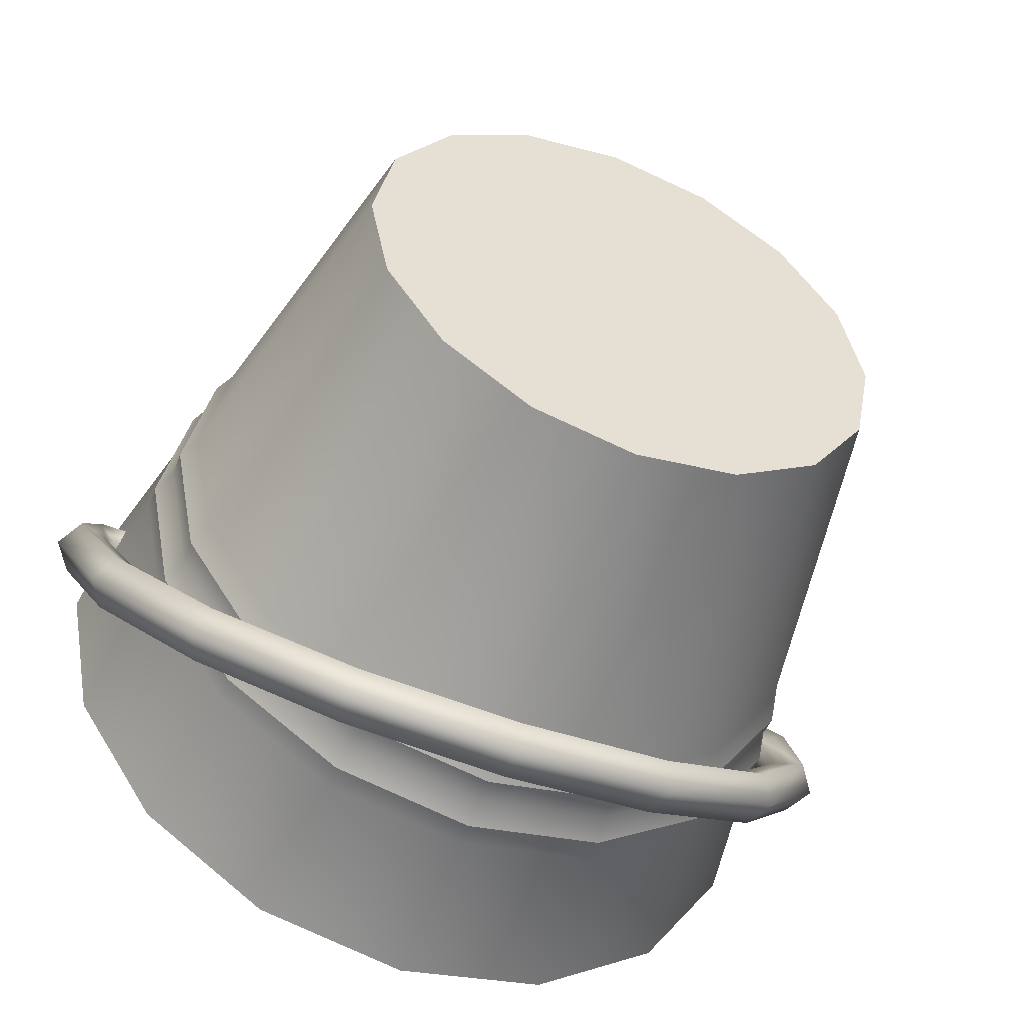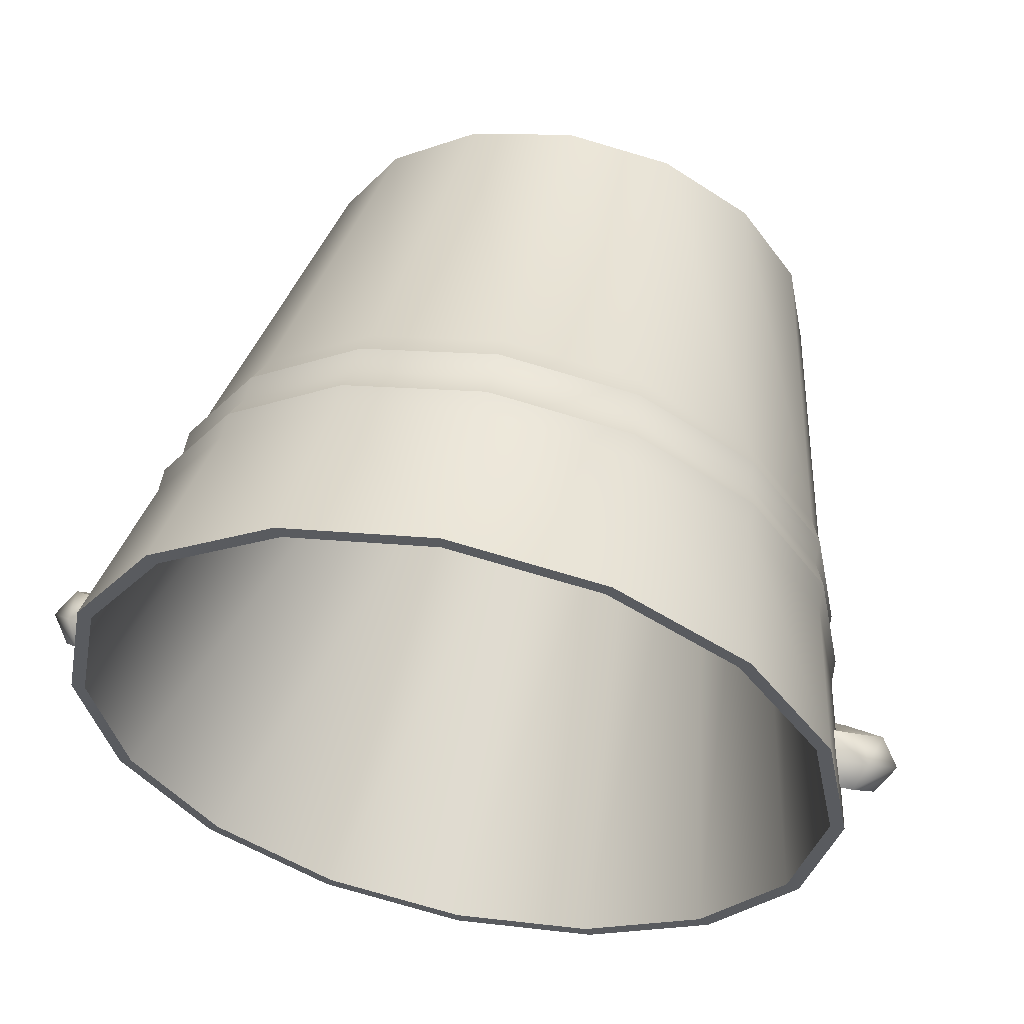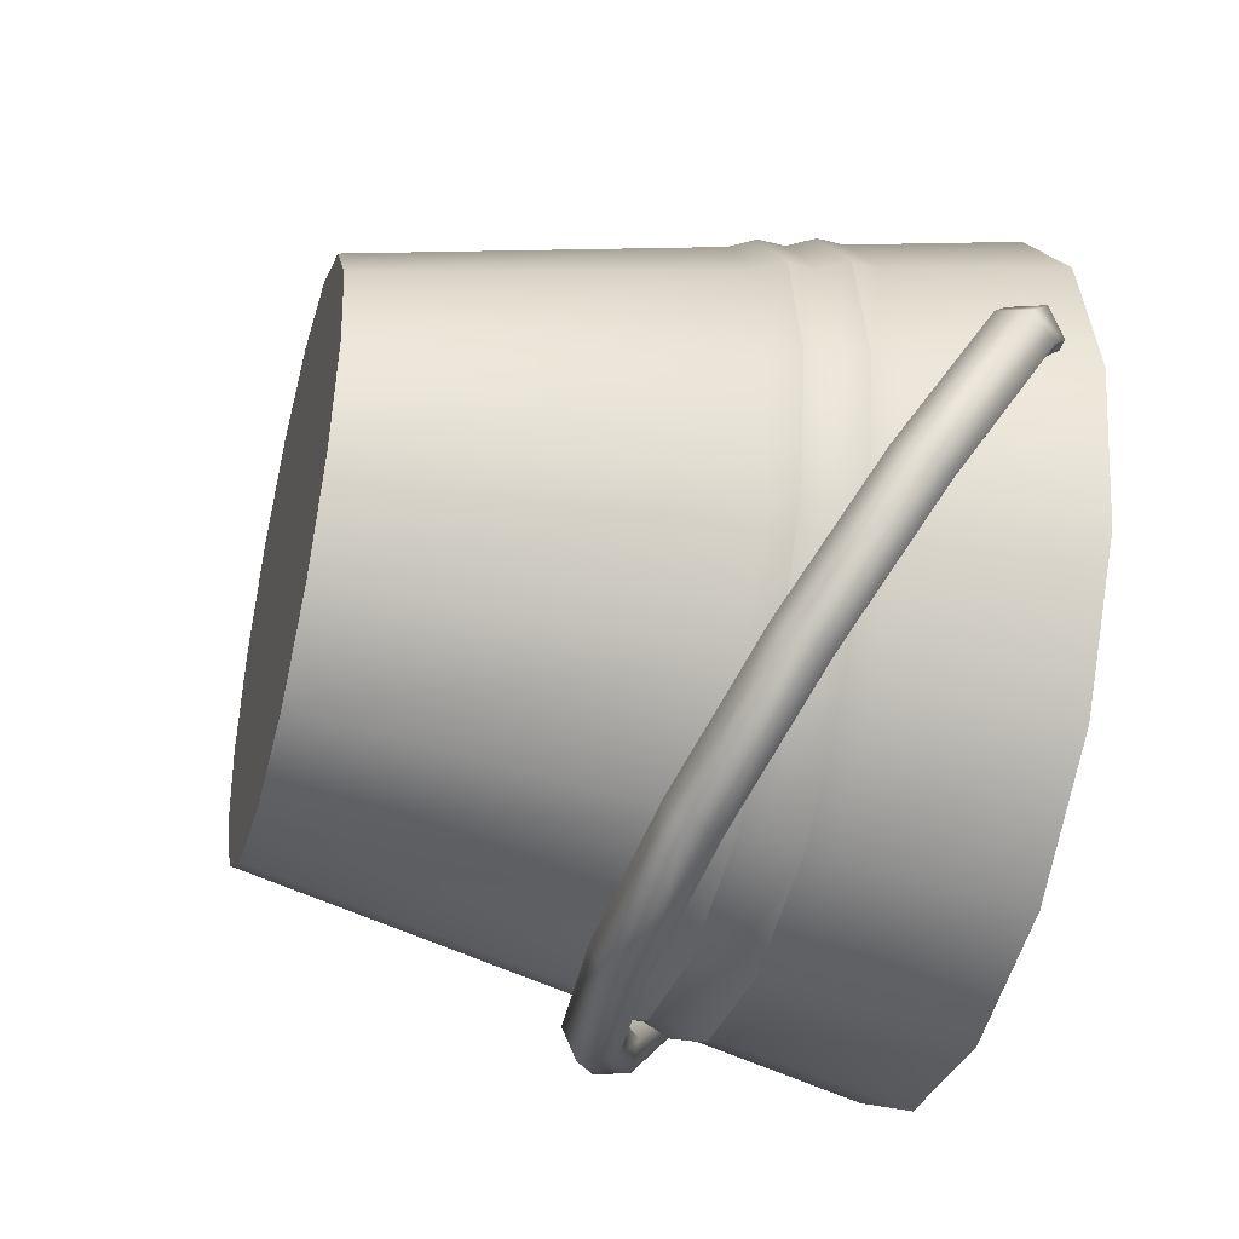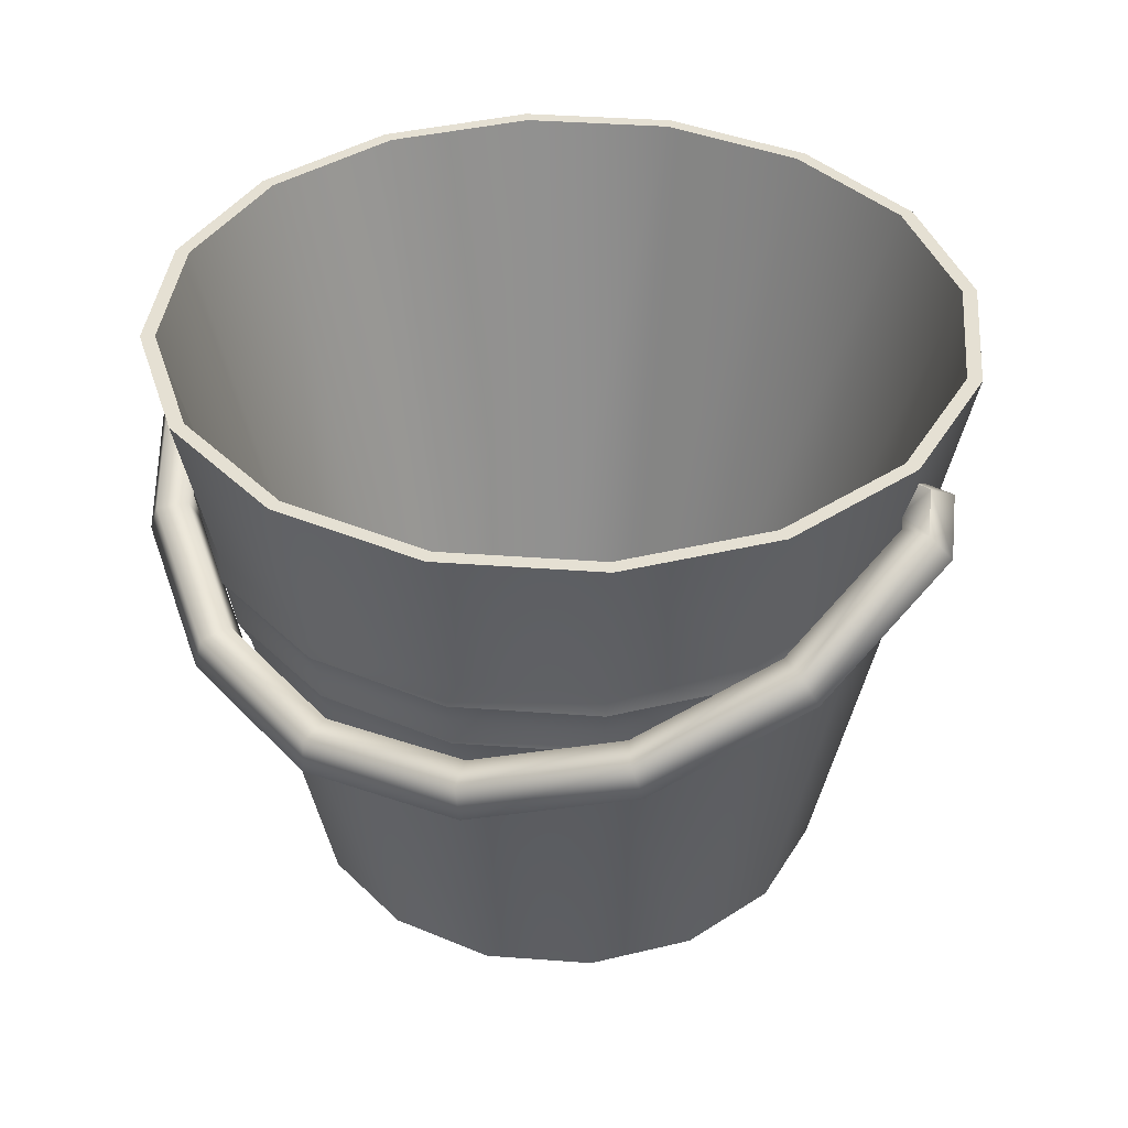
<metadata>
{"format":"obj","ext":"obj","renderer":"f3d","projection":"perspective","resolution":1024,"background":"white","views":[{"elev":-51.8,"azim":-22.1,"up":"+Z"},{"elev":56.1,"azim":-168.2,"up":"+Z"},{"elev":-41.5,"azim":75.3,"up":"+Z"},{"elev":38.1,"azim":-140.8,"up":"+Y"}]}
</metadata>
<code>
g Bucket
v 0.2597 0.005743 -0.6269
v 1.494e-16 0.005743 -0.6785
v -0.2597 0.005743 -0.6269
v -0.4798 0.005743 -0.4798
v 0.4798 0.005743 -0.4798
v -0.6269 0.005743 -0.2597
v 0.6269 0.005743 -0.2597
v -0.6785 0.005743 -7.658e-09
v 0.6785 0.005743 3.009e-08
v -0.6269 0.005743 0.2597
v 0.6269 0.005743 0.2597
v 0.4798 0.005743 0.4798
v -0.4798 0.005743 0.4798
v 0.2597 0.005743 0.6269
v -0.2597 0.005743 0.6269
v 1.025e-07 0.005743 0.6785
v -4.433e-17 1.113 -0.9136
v 0.3827 1.52 -0.9239
v -1.155e-16 1.52 -1
v 0.3496 1.113 -0.8441
v -2.953e-17 1.049 -0.9158
v 0.7071 1.52 -0.7071
v 0.3505 1.049 -0.8461
v 0.646 1.113 -0.646
v 0.9239 1.52 -0.3827
v 0.6476 1.049 -0.6476
v 0.8441 1.113 -0.3496
v 1 1.52 1.585e-07
v 0.8461 1.049 -0.3505
v 0.9136 1.113 1.24e-07
v 0.9239 1.52 0.3827
v 0.9158 1.049 1.192e-07
v 0.8441 1.113 0.3496
v 0.7071 1.52 0.7071
v 0.8461 1.049 0.3505
v 0.646 1.113 0.646
v 0.3827 1.52 0.9239
v 0.6476 1.049 0.6476
v 0.3496 1.113 0.8441
v 1.51e-07 1.52 1
v 0.3505 1.049 0.8461
v 1.38e-07 1.113 0.9136
v -0.3827 1.52 0.9239
v 1.383e-07 1.049 0.9158
v -0.3496 1.113 0.8441
v -0.7071 1.52 0.7071
v -0.3505 1.049 0.8461
v -0.646 1.113 0.646
v -0.9239 1.52 0.3827
v -0.6476 1.049 0.6476
v -0.8441 1.113 0.3496
v -1 1.52 1.028e-07
v -0.8461 1.049 0.3505
v -0.9136 1.113 7.316e-08
v -0.9239 1.52 -0.3827
v -0.9158 1.049 6.826e-08
v -0.8441 1.113 -0.3496
v -0.7071 1.52 -0.7071
v -0.8461 1.049 -0.3505
v -0.646 1.113 -0.646
v -0.3827 1.52 -0.9239
v -0.6476 1.049 -0.6476
v -0.3496 1.113 -0.8441
v -1.155e-16 1.52 -1
v -0.3505 1.049 -0.8461
v -4.433e-17 1.113 -0.9136
v -2.953e-17 1.049 -0.9158
v -0.236 0.07644 -0.5698
v -8.912e-08 0.07644 -0.6168
v 0.236 0.07644 -0.5698
v -0.4361 0.07644 -0.4361
v 0.4361 0.07644 -0.4361
v -0.5698 0.07644 -0.236
v 0.5698 0.07644 -0.236
v -0.6168 0.07644 2.881e-09
v 0.6168 0.07644 3.679e-08
v -0.5698 0.07644 0.236
v 0.5698 0.07644 0.236
v 0.4361 0.07644 0.4361
v -0.4361 0.07644 0.4361
v 0.236 0.07644 0.5698
v -0.236 0.07644 0.5698
v 1.776e-08 0.07644 0.6168
v -2.255e-08 1.52 -0.9642
v -8.912e-08 0.07644 -0.6168
v -0.236 0.07644 -0.5698
v -0.369 1.52 -0.8908
v -0.4361 0.07644 -0.4361
v -0.6818 1.52 -0.6818
v -0.5698 0.07644 -0.236
v -0.8908 1.52 -0.369
v -0.6168 0.07644 2.881e-09
v -0.9642 1.52 1.103e-07
v -0.5698 0.07644 0.236
v -0.8908 1.52 0.369
v -0.4361 0.07644 0.4361
v -0.6818 1.52 0.6818
v -0.236 0.07644 0.5698
v -0.369 1.52 0.8908
v 1.776e-08 0.07644 0.6168
v 1.445e-07 1.52 0.9642
v 0.236 0.07644 0.5698
v 0.369 1.52 0.8908
v 0.369 1.52 -0.8908
v -8.912e-08 0.07644 -0.6168
v -2.255e-08 1.52 -0.9642
v 0.236 0.07644 -0.5698
v 0.6818 1.52 -0.6818
v 0.4361 0.07644 -0.4361
v 0.8908 1.52 -0.369
v 0.5698 0.07644 -0.236
v 0.9642 1.52 1.633e-07
v 0.6168 0.07644 3.679e-08
v 0.8908 1.52 0.369
v 0.5698 0.07644 0.236
v 0.6818 1.52 0.6818
v 0.4361 0.07644 0.4361
v 0.369 1.52 0.8908
v 0.236 0.07644 0.5698
v 1.06 1.386 -0.0318
v 0.9842 1.362 -0.01966
v 0.9093 1.162 -0.348
v 0.9798 1.17 -0.3856
v 1.108 1.324 1.027e-07
v 0.6959 0.9918 -0.6264
v 1.023 1.099 -0.3696
v 1.06 1.263 0.0318
v 0.7499 0.9865 -0.6856
v 0.3766 0.8782 -0.8124
v 0.9798 1.047 -0.322
v 0.9842 1.286 0.01966
v 0.7833 0.9072 -0.6829
v 0.4058 0.8642 -0.8861
v 5.942e-17 0.8383 -0.8777
v 0.9093 1.086 -0.3087
v 0.9842 1.362 -0.01966
v 0.9093 1.162 -0.348
v 0.7499 0.8634 -0.622
v 0.6959 0.9157 -0.5871
v 0.6959 0.9918 -0.6264
v 0.4239 0.7794 -0.8923
v 8.018e-17 0.8212 -0.9564
v -0.3766 0.8782 -0.8124
v 0.3766 0.8021 -0.7731
v 0.3766 0.8782 -0.8124
v 0.4058 0.7411 -0.8224
v 1.099e-16 0.7345 -0.9658
v -0.4058 0.8642 -0.8861
v -0.6959 0.9918 -0.6264
v 7.631e-17 0.7622 -0.8384
v 5.942e-17 0.8383 -0.8777
v 1.075e-16 0.6981 -0.8928
v -0.4239 0.7794 -0.8923
v -0.7499 0.9865 -0.6856
v -0.9093 1.162 -0.348
v -0.3766 0.8021 -0.7731
v -0.3766 0.8782 -0.8124
v -0.4058 0.7411 -0.8224
v -0.7833 0.9072 -0.6829
v -0.9798 1.17 -0.3856
v -0.9842 1.362 -0.01966
v -1.061 1.386 -0.0318
v -1.023 1.099 -0.3696
v -1.108 1.324 1.829e-08
v -0.7499 0.8634 -0.622
v -0.6959 0.9157 -0.5871
v -0.6959 0.9918 -0.6264
v -0.9798 1.047 -0.322
v -1.061 1.263 0.0318
v -0.9093 1.086 -0.3087
v -0.9093 1.162 -0.348
v -0.9842 1.286 0.01966
v -0.9842 1.362 -0.01966
v -1.061 1.386 -0.0318
v -0.9842 1.362 -0.01966
v -0.9645 1.379 0.007639
v -1.004 1.437 0.05239
v -0.94 1.438 0.05559
v -0.932 1.388 0.02362
v -1.108 1.324 1.829e-08
v -1.004 1.437 0.05239
v -1.029 1.397 0.1194
v -1.061 1.263 0.0318
v -0.93 1.394 0.1147
v -0.94 1.438 0.05559
v -0.9158 1.318 0.1192
v -1.004 1.314 0.116
v -0.9842 1.286 0.01966
v -0.9645 1.303 0.04695
v -0.9842 1.362 -0.01966
v -0.9645 1.379 0.007639
v -0.932 1.388 0.02362
v -0.917 1.314 0.06293
v -0.9158 1.318 0.1192
v 1.004 1.437 0.05239
v 0.9353 1.394 0.1147
v 0.9463 1.437 0.05559
v 1.029 1.397 0.1194
v 0.9194 1.318 0.1192
v 1.004 1.314 0.116
v 1.108 1.324 1.027e-07
v 1.06 1.386 -0.0318
v 1.06 1.263 0.0318
v 0.9842 1.286 0.01966
v 0.9644 1.303 0.04695
v 0.9842 1.362 -0.01966
v 0.9644 1.379 0.007639
v 0.9371 1.388 0.02362
v 0.9205 1.314 0.06293
v 0.9194 1.318 0.1192
v 0.9644 1.379 0.007639
v 0.9842 1.362 -0.01966
v 1.004 1.437 0.05239
v 0.9463 1.437 0.05559
v 0.9371 1.388 0.02362
v -0.2597 0.005743 -0.6269
v 1.494e-16 0.005743 -0.6785
v 1.613e-18 0.8506 -0.8579
v -0.3283 0.8506 -0.7926
v -6.143e-18 0.9151 -0.8874
v -0.4798 0.005743 -0.4798
v -0.3396 0.9151 -0.8199
v -0.6066 0.8506 -0.6066
v -0.6269 0.005743 -0.2597
v -0.6275 0.9151 -0.6275
v -0.7926 0.8506 -0.3283
v -0.6785 0.005743 -7.658e-09
v -0.8199 0.9151 -0.3396
v -0.8579 0.8506 5.399e-08
v -0.6269 0.005743 0.2597
v -0.8874 0.9151 5.85e-08
v -0.7926 0.8506 0.3283
v -0.4798 0.005743 0.4798
v -0.8199 0.9151 0.3396
v -0.6066 0.8506 0.6066
v -0.2597 0.005743 0.6269
v -0.6275 0.9151 0.6275
v -0.3283 0.8506 0.7926
v 1.025e-07 0.005743 0.6785
v -0.3396 0.9151 0.8199
v 1.295e-07 0.8506 0.8579
v 0.2597 0.005743 0.6269
v 1.34e-07 0.9151 0.8874
v 0.3283 0.8506 0.7926
v 0.4798 0.005743 0.4798
v 0.3396 0.9151 0.8199
v 0.6066 0.8506 0.6066
v 0.6269 0.005743 0.2597
v 0.6275 0.9151 0.6275
v 0.7926 0.8506 0.3283
v 0.6785 0.005743 3.009e-08
v 0.8199 0.9151 0.3396
v 0.8579 0.8506 1.017e-07
v 0.6269 0.005743 -0.2597
v 0.8874 0.9151 1.079e-07
v 0.7926 0.8506 -0.3283
v 0.4798 0.005743 -0.4798
v 0.8199 0.9151 -0.3396
v 0.6066 0.8506 -0.6066
v 0.2597 0.005743 -0.6269
v 0.6275 0.9151 -0.6275
v 0.3283 0.8506 -0.7926
v 1.494e-16 0.005743 -0.6785
v 0.3396 0.9151 -0.8199
v 1.613e-18 0.8506 -0.8579
v -6.143e-18 0.9151 -0.8874
v -0.3396 0.9151 -0.8199
v -6.143e-18 0.9151 -0.8874
v -2.136e-17 0.9819 -0.8857
v -0.339 0.9819 -0.8183
v -2.953e-17 1.049 -0.9158
v -0.6275 0.9151 -0.6275
v -0.3505 1.049 -0.8461
v -0.6263 0.9819 -0.6263
v -0.8199 0.9151 -0.3396
v -0.6476 1.049 -0.6476
v -0.8183 0.9819 -0.339
v -0.8874 0.9151 5.85e-08
v -0.8461 1.049 -0.3505
v -0.8857 0.9819 6.357e-08
v -0.8199 0.9151 0.3396
v -0.9158 1.049 6.826e-08
v -0.8183 0.9819 0.339
v -0.6275 0.9151 0.6275
v -0.8461 1.049 0.3505
v -0.6263 0.9819 0.6263
v -0.3396 0.9151 0.8199
v -0.6476 1.049 0.6476
v -0.339 0.9819 0.8183
v 1.34e-07 0.9151 0.8874
v -0.3505 1.049 0.8461
v 1.337e-07 0.9819 0.8857
v 0.3396 0.9151 0.8199
v 1.383e-07 1.049 0.9158
v 0.339 0.9819 0.8183
v 0.6275 0.9151 0.6275
v 0.3505 1.049 0.8461
v 0.6263 0.9819 0.6263
v 0.8199 0.9151 0.3396
v 0.6476 1.049 0.6476
v 0.8183 0.9819 0.339
v 0.8874 0.9151 1.079e-07
v 0.8461 1.049 0.3505
v 0.8857 0.9819 1.129e-07
v 0.8199 0.9151 -0.3396
v 0.9158 1.049 1.192e-07
v 0.8183 0.9819 -0.339
v 0.6275 0.9151 -0.6275
v 0.8461 1.049 -0.3505
v 0.6263 0.9819 -0.6263
v 0.3396 0.9151 -0.8199
v 0.6476 1.049 -0.6476
v 0.339 0.9819 -0.8183
v -6.143e-18 0.9151 -0.8874
v 0.3505 1.049 -0.8461
v -2.136e-17 0.9819 -0.8857
v -2.953e-17 1.049 -0.9158
v -2.255e-08 1.52 -0.9642
v -1.155e-16 1.52 -1
v 0.3827 1.52 -0.9239
v 0.369 1.52 -0.8908
v -0.369 1.52 -0.8908
v 0.7071 1.52 -0.7071
v -0.3827 1.52 -0.9239
v 0.6818 1.52 -0.6818
v -0.6818 1.52 -0.6818
v 0.9239 1.52 -0.3827
v -0.7071 1.52 -0.7071
v 0.8908 1.52 -0.369
v -0.8908 1.52 -0.369
v 1 1.52 1.585e-07
v -0.9239 1.52 -0.3827
v 0.9642 1.52 1.633e-07
v -0.9642 1.52 1.103e-07
v 0.9239 1.52 0.3827
v -1 1.52 1.028e-07
v 0.8908 1.52 0.369
v -0.8908 1.52 0.369
v 0.7071 1.52 0.7071
v -0.9239 1.52 0.3827
v 0.6818 1.52 0.6818
v -0.6818 1.52 0.6818
v 0.3827 1.52 0.9239
v -0.7071 1.52 0.7071
v 0.369 1.52 0.8908
v -0.369 1.52 0.8908
v 1.51e-07 1.52 1
v -0.3827 1.52 0.9239
v 1.445e-07 1.52 0.9642
g Bucket_0
f 3 2 1
f 1 4 3
f 1 5 4
f 5 6 4
f 5 7 6
f 7 8 6
f 7 9 8
f 9 10 8
f 9 11 10
f 11 12 10
f 12 13 10
f 12 14 13
f 14 15 13
f 14 16 15
f 19 18 17
f 18 20 17
f 17 20 21
f 18 22 20
f 20 23 21
f 22 24 20
f 20 24 23
f 22 25 24
f 24 26 23
f 25 27 24
f 24 27 26
f 25 28 27
f 27 29 26
f 28 30 27
f 27 30 29
f 28 31 30
f 30 32 29
f 31 33 30
f 30 33 32
f 31 34 33
f 33 35 32
f 34 36 33
f 33 36 35
f 34 37 36
f 36 38 35
f 37 39 36
f 36 39 38
f 37 40 39
f 39 41 38
f 40 42 39
f 39 42 41
f 40 43 42
f 42 44 41
f 43 45 42
f 42 45 44
f 43 46 45
f 45 47 44
f 46 48 45
f 45 48 47
f 46 49 48
f 48 50 47
f 49 51 48
f 48 51 50
f 49 52 51
f 51 53 50
f 52 54 51
f 51 54 53
f 52 55 54
f 54 56 53
f 55 57 54
f 54 57 56
f 55 58 57
f 57 59 56
f 58 60 57
f 57 60 59
f 58 61 60
f 60 62 59
f 61 63 60
f 60 63 62
f 61 64 63
f 63 65 62
f 64 66 63
f 63 66 65
f 66 67 65
f 70 69 68
f 68 71 70
f 71 72 70
f 71 73 72
f 73 74 72
f 73 75 74
f 75 76 74
f 75 77 76
f 77 78 76
f 77 79 78
f 77 80 79
f 80 81 79
f 80 82 81
f 82 83 81
f 86 85 84
f 87 86 84
f 88 86 87
f 89 88 87
f 90 88 89
f 91 90 89
f 92 90 91
f 93 92 91
f 94 92 93
f 95 94 93
f 96 94 95
f 97 96 95
f 98 96 97
f 99 98 97
f 100 98 99
f 101 100 99
f 102 100 101
f 103 102 101
f 106 105 104
f 105 107 104
f 104 107 108
f 107 109 108
f 108 109 110
f 109 111 110
f 110 111 112
f 111 113 112
f 112 113 114
f 113 115 114
f 114 115 116
f 115 117 116
f 116 117 118
f 117 119 118
f 122 121 120
f 123 122 120
f 123 120 124
f 125 122 123
f 126 123 124
f 126 124 127
f 128 125 123
f 128 123 126
f 129 125 128
f 130 126 127
f 130 127 131
f 132 128 126
f 132 126 130
f 133 129 128
f 133 128 132
f 134 129 133
f 135 130 131
f 135 131 136
f 137 135 136
f 138 132 130
f 138 130 135
f 139 135 137
f 139 138 135
f 140 139 137
f 141 133 132
f 141 132 138
f 142 134 133
f 142 133 141
f 143 134 142
f 144 139 140
f 145 144 140
f 146 138 139
f 146 141 138
f 144 146 139
f 147 142 141
f 147 141 146
f 148 143 142
f 148 142 147
f 149 143 148
f 150 144 145
f 151 150 145
f 152 146 144
f 152 147 146
f 150 152 144
f 153 148 147
f 153 147 152
f 154 149 148
f 154 148 153
f 155 149 154
f 156 150 151
f 157 156 151
f 158 152 150
f 158 153 152
f 156 158 150
f 159 154 153
f 159 153 158
f 160 155 154
f 160 154 159
f 161 155 160
f 162 161 160
f 162 160 163
f 163 160 159
f 164 162 163
f 165 159 158
f 165 158 156
f 163 159 165
f 166 156 157
f 166 165 156
f 167 166 157
f 164 163 168
f 168 163 165
f 168 165 166
f 169 164 168
f 170 166 167
f 170 168 166
f 169 168 170
f 171 170 167
f 172 169 170
f 172 170 171
f 173 172 171
f 176 175 174
f 177 176 174
f 177 178 176
f 178 179 176
f 181 174 180
f 182 181 180
f 182 180 183
f 182 184 181
f 184 185 181
f 186 184 182
f 187 186 182
f 187 182 183
f 187 183 188
f 189 187 188
f 189 188 190
f 191 189 190
f 191 192 189
f 192 193 189
f 189 193 187
f 193 194 187
f 197 196 195
f 196 198 195
f 196 199 198
f 199 200 198
f 195 198 201
f 202 195 201
f 201 198 203
f 198 200 203
f 203 200 204
f 200 205 204
f 204 205 206
f 205 207 206
f 208 207 205
f 209 208 205
f 209 205 200
f 210 209 200
f 212 211 202
f 211 213 202
f 214 213 211
f 215 214 211
f 218 217 216
f 219 218 216
f 220 218 219
f 219 216 221
f 222 220 219
f 223 219 221
f 222 219 223
f 223 221 224
f 225 222 223
f 226 223 224
f 225 223 226
f 226 224 227
f 228 225 226
f 229 226 227
f 228 226 229
f 229 227 230
f 231 228 229
f 232 229 230
f 231 229 232
f 232 230 233
f 234 231 232
f 235 232 233
f 234 232 235
f 235 233 236
f 237 234 235
f 238 235 236
f 237 235 238
f 238 236 239
f 240 237 238
f 241 238 239
f 240 238 241
f 241 239 242
f 243 240 241
f 244 241 242
f 243 241 244
f 244 242 245
f 246 243 244
f 247 244 245
f 246 244 247
f 247 245 248
f 249 246 247
f 250 247 248
f 249 247 250
f 250 248 251
f 252 249 250
f 253 250 251
f 252 250 253
f 253 251 254
f 255 252 253
f 256 253 254
f 255 253 256
f 256 254 257
f 258 255 256
f 259 256 257
f 258 256 259
f 259 257 260
f 261 258 259
f 262 259 260
f 261 259 262
f 262 260 263
f 264 261 262
f 265 262 263
f 264 262 265
f 266 264 265
f 269 268 267
f 270 269 267
f 271 269 270
f 270 267 272
f 273 271 270
f 274 270 272
f 273 270 274
f 274 272 275
f 276 273 274
f 277 274 275
f 276 274 277
f 277 275 278
f 279 276 277
f 280 277 278
f 279 277 280
f 280 278 281
f 282 279 280
f 283 280 281
f 282 280 283
f 283 281 284
f 285 282 283
f 286 283 284
f 285 283 286
f 286 284 287
f 288 285 286
f 289 286 287
f 288 286 289
f 289 287 290
f 291 288 289
f 292 289 290
f 291 289 292
f 292 290 293
f 294 291 292
f 295 292 293
f 294 292 295
f 295 293 296
f 297 294 295
f 298 295 296
f 297 295 298
f 298 296 299
f 300 297 298
f 301 298 299
f 300 298 301
f 301 299 302
f 303 300 301
f 304 301 302
f 303 301 304
f 304 302 305
f 306 303 304
f 307 304 305
f 306 304 307
f 307 305 308
f 309 306 307
f 310 307 308
f 309 307 310
f 310 308 311
f 312 309 310
f 313 310 311
f 312 310 313
f 313 311 314
f 315 312 313
f 316 313 314
f 315 313 316
f 317 315 316
f 320 319 318
f 321 320 318
f 318 319 322
f 323 320 321
f 319 324 322
f 325 323 321
f 322 324 326
f 327 323 325
f 324 328 326
f 329 327 325
f 326 328 330
f 331 327 329
f 328 332 330
f 333 331 329
f 330 332 334
f 335 331 333
f 332 336 334
f 337 335 333
f 334 336 338
f 339 335 337
f 336 340 338
f 341 339 337
f 338 340 342
f 343 339 341
f 340 344 342
f 345 343 341
f 342 344 346
f 347 343 345
f 344 348 346
f 349 347 345
f 346 348 349
f 348 347 349

</code>
